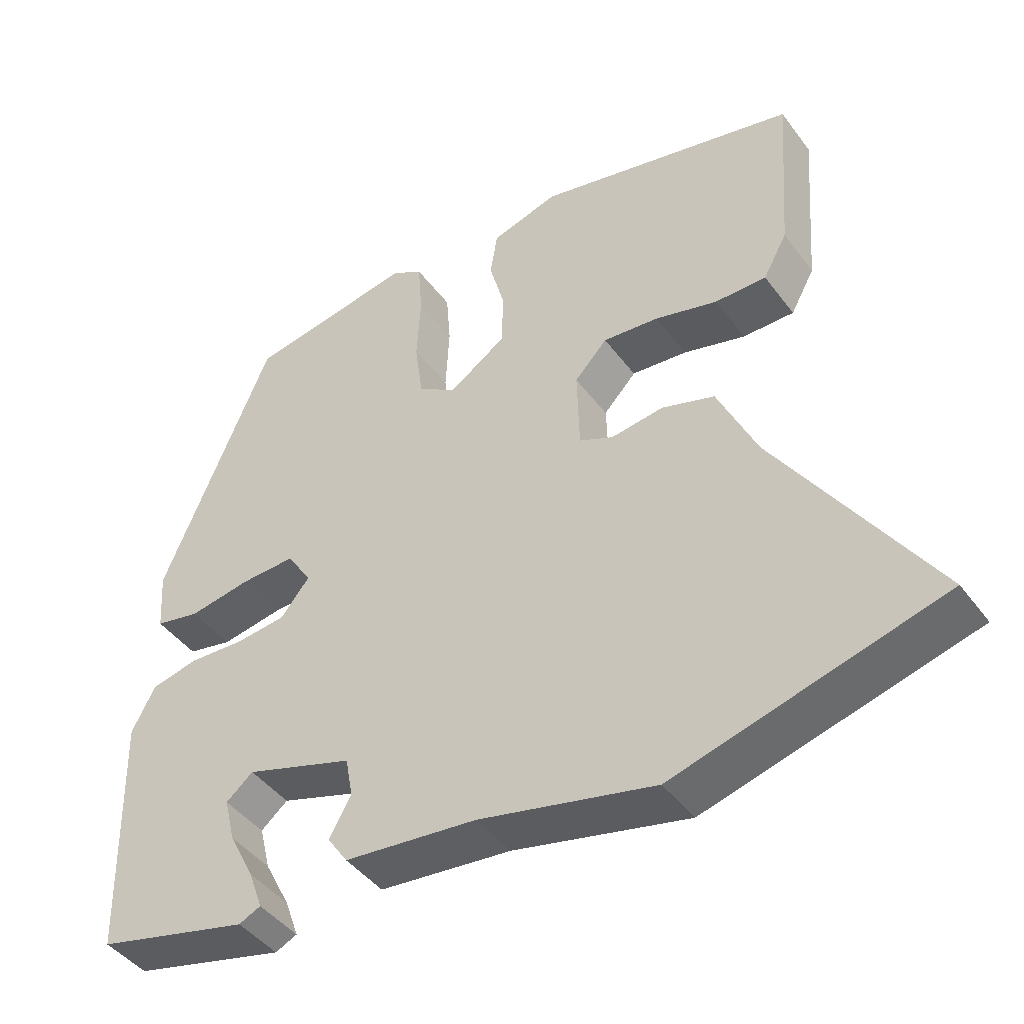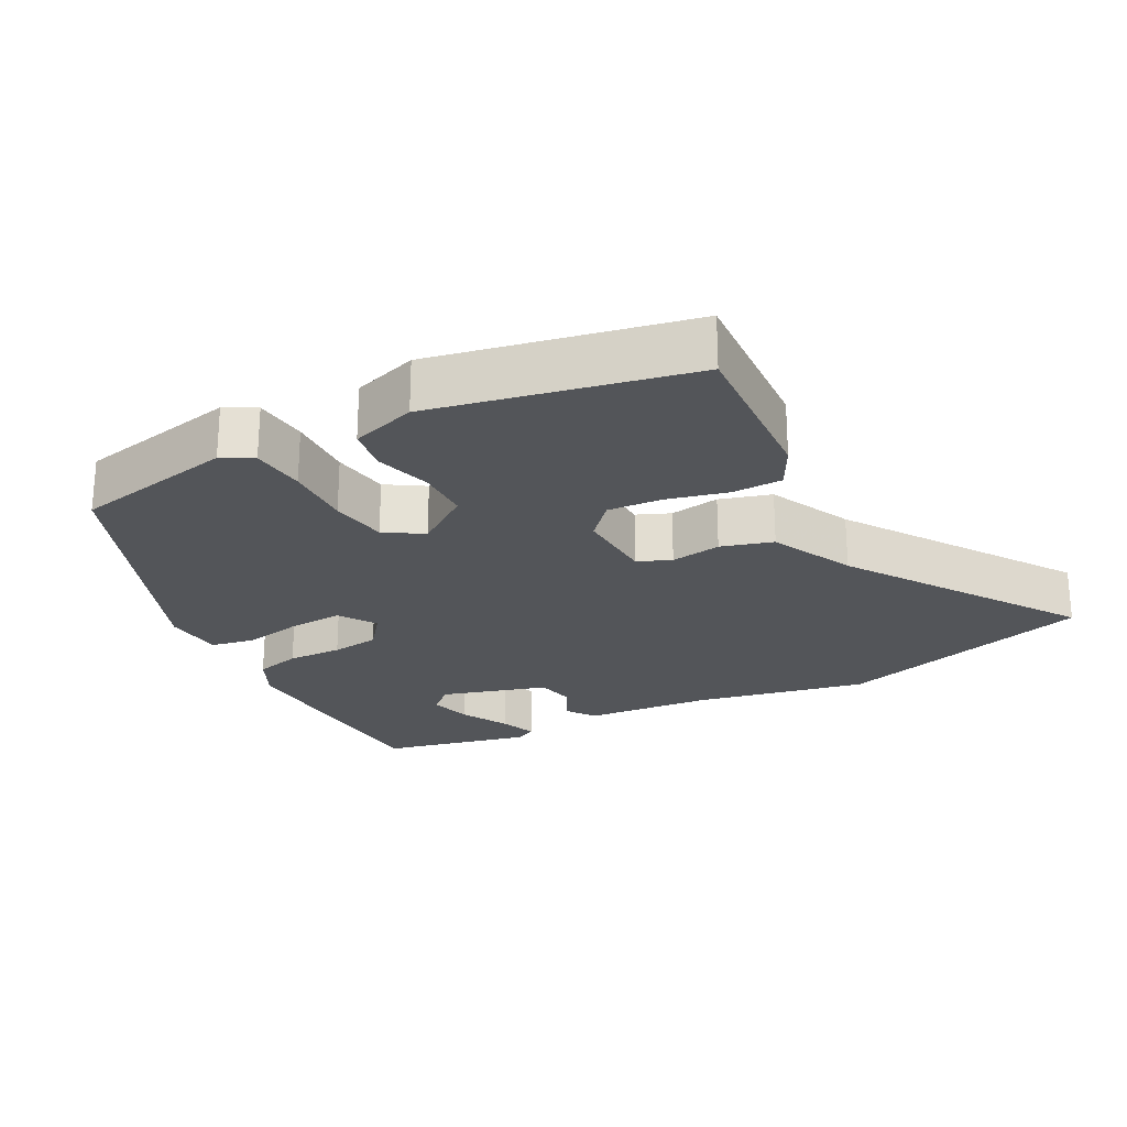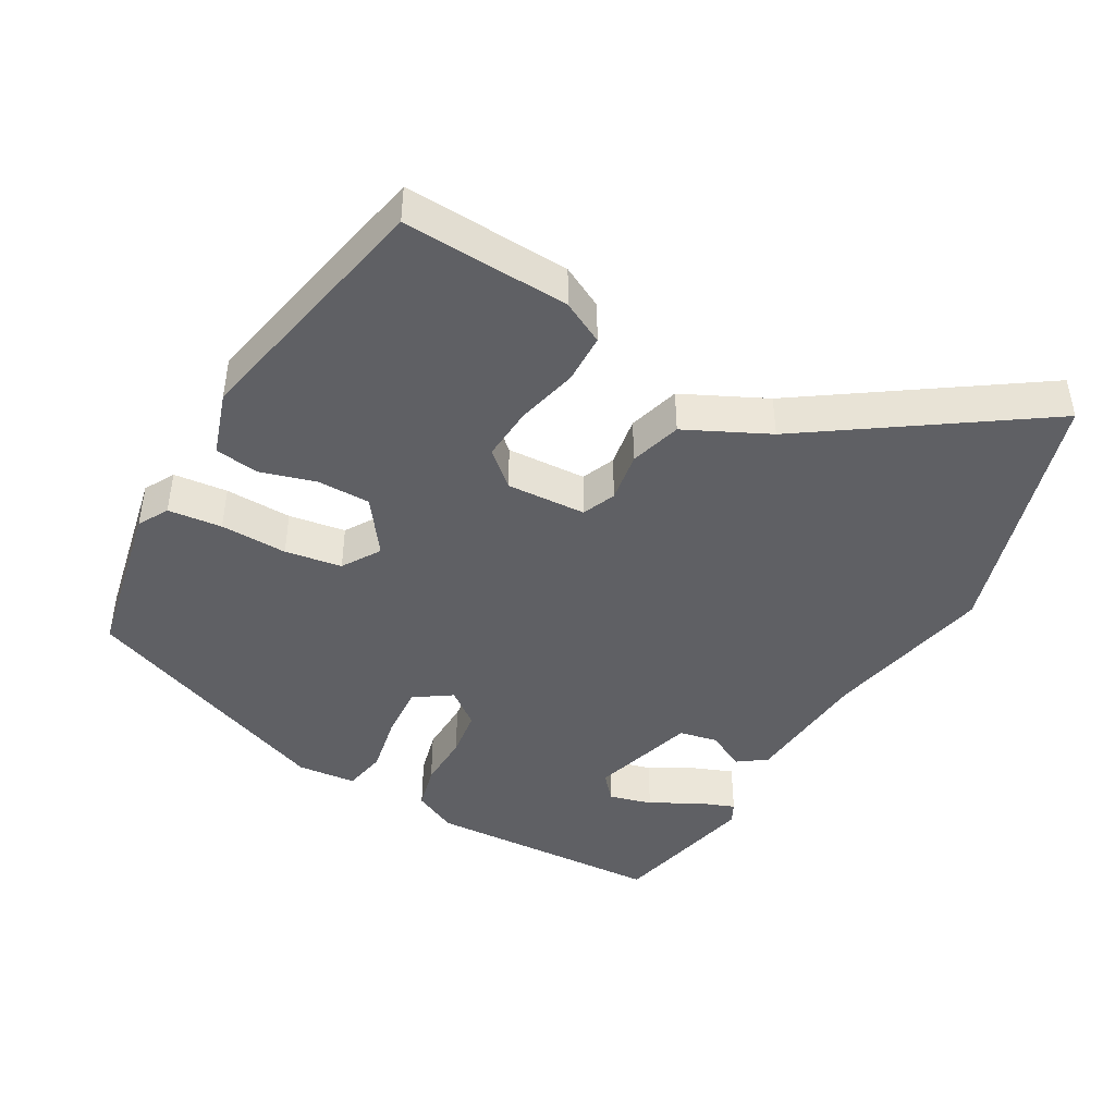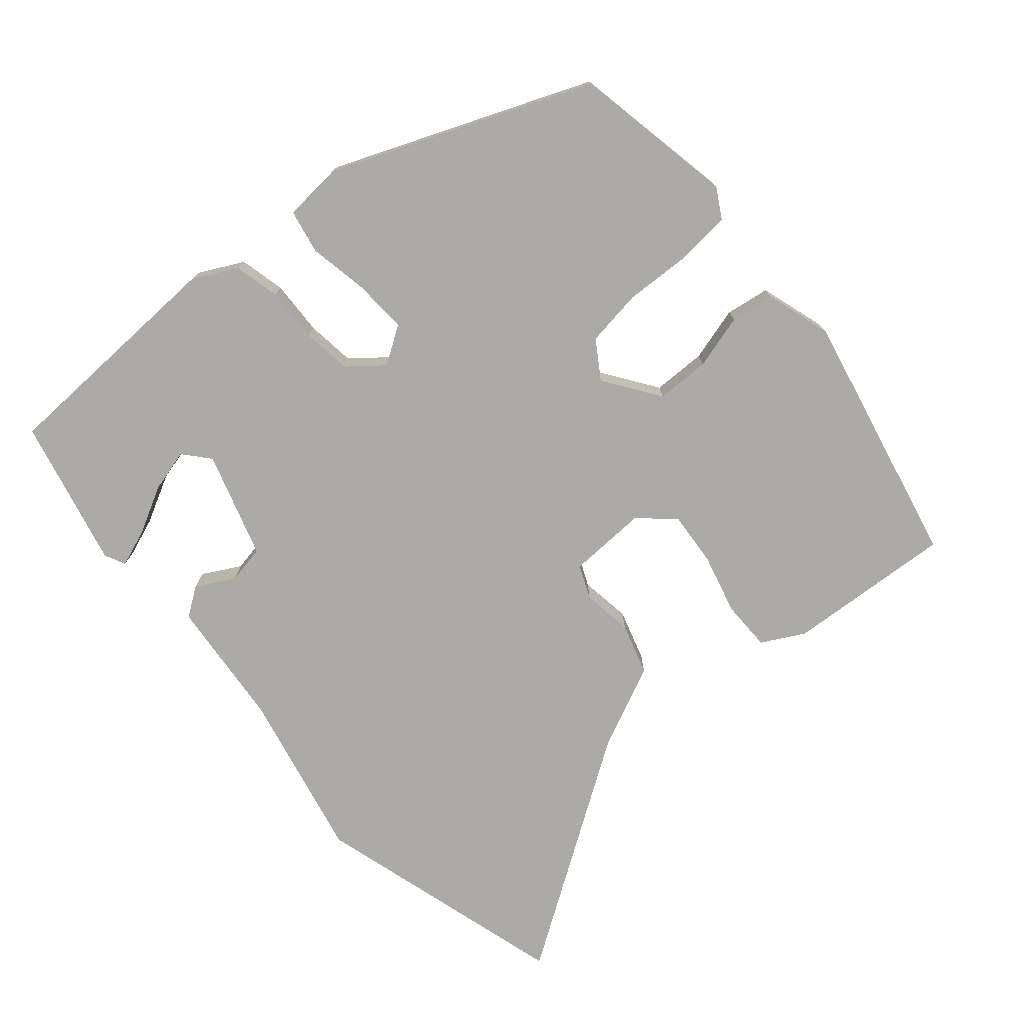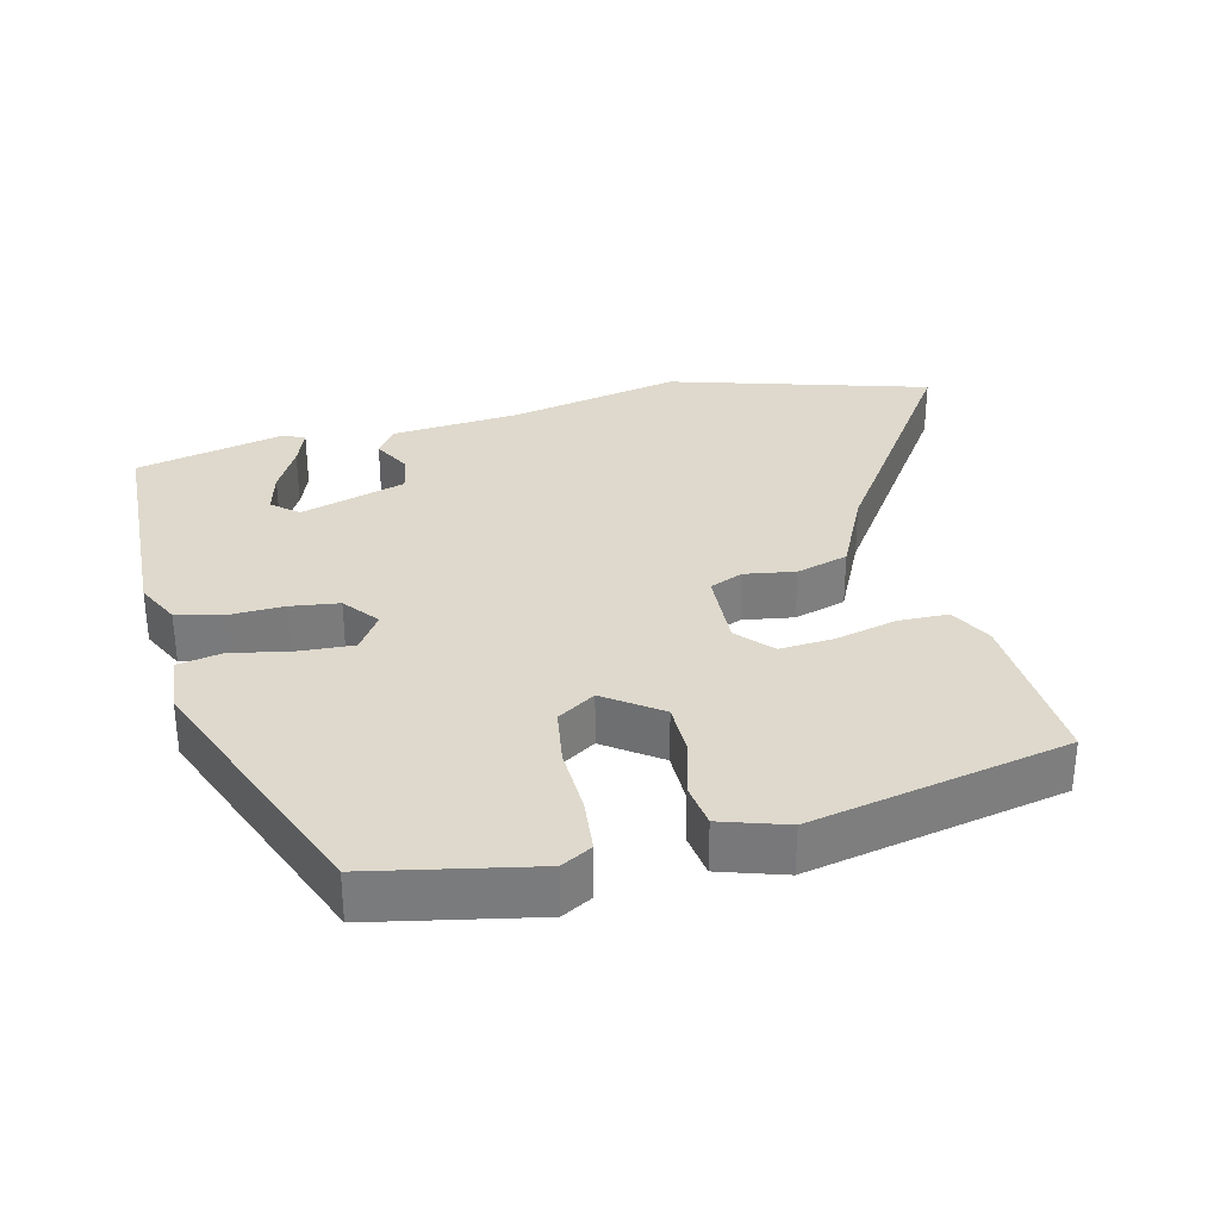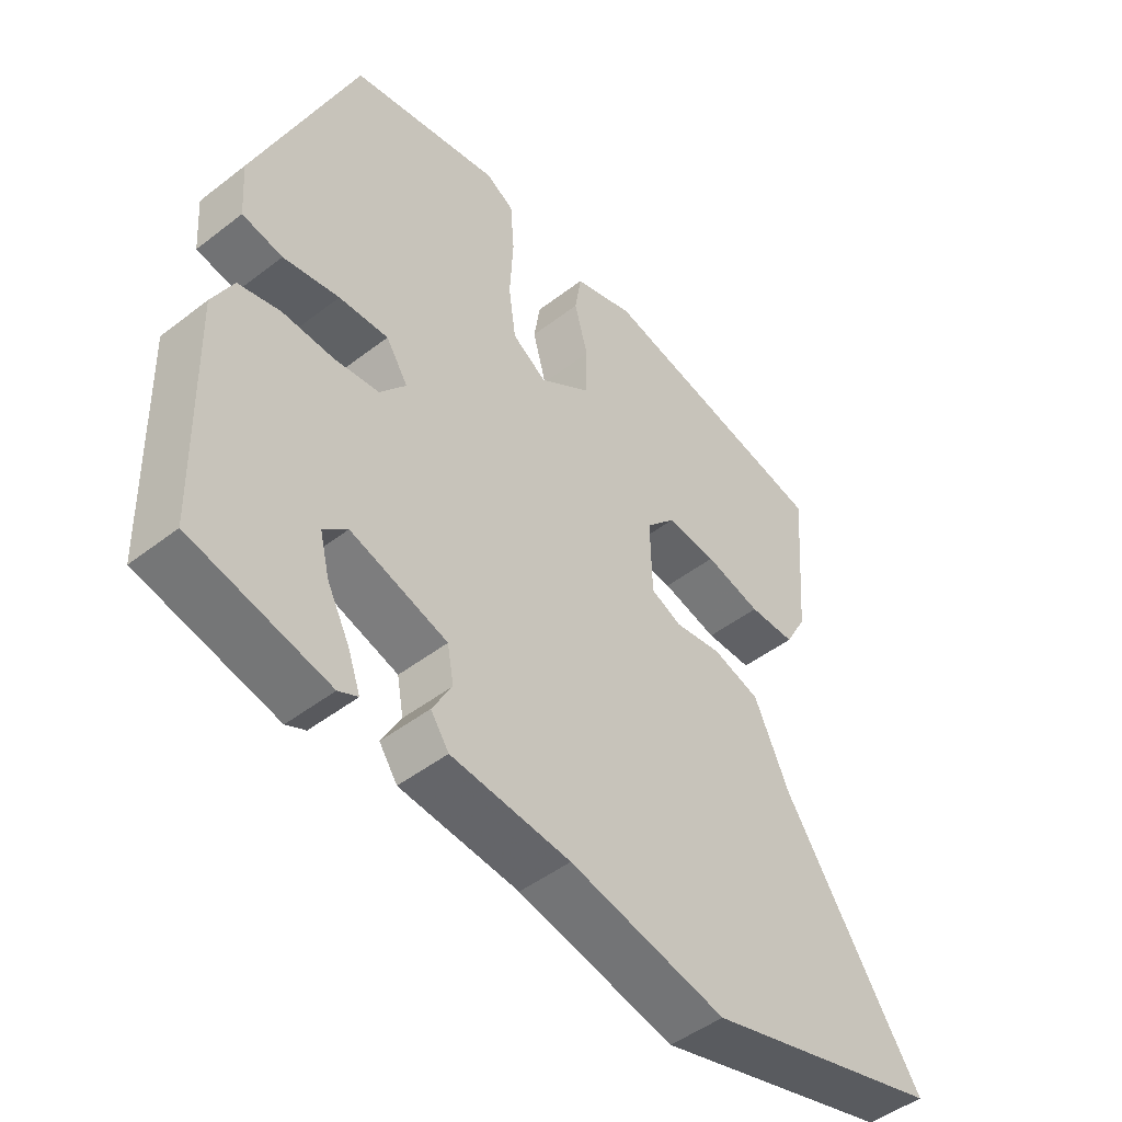
<metadata>
{"format":"obj","ext":"obj","renderer":"f3d","projection":"perspective","resolution":1024,"background":"white","views":[{"elev":-44.2,"azim":34.0,"up":"+Z"},{"elev":-24.1,"azim":29.0,"up":"+Y"},{"elev":-44.0,"azim":61.8,"up":"+Y"},{"elev":-75.7,"azim":-48.9,"up":"+Y"},{"elev":31.9,"azim":-12.7,"up":"+Y"},{"elev":-47.6,"azim":-49.0,"up":"+Z"}]}
</metadata>
<code>
v 0.538 0.07 0.452
v 0.52 0.07 0.215
v 0.487 0.07 0.155
v 0.416 0.07 0.155
v 0.33 0.07 0.178
v 0.253 0.07 0.185
v 0.208 0.07 0.137
v 0.211 0.07 0.024
v 0.258 0.07 0.003
v 0.33 0.07 0.013
v 0.403 0.07 -0.01
v 0.457 0.07 -0.129
v 0.668 0.07 -0.454
v 0.301 0.07 -0.555
v 0.06 0.07 -0.5
v -0.123 0.07 -0.481
v -0.151 0.07 -0.44
v -0.121 0.07 -0.386
v -0.131 0.07 -0.331
v -0.28 0.07 -0.283
v -0.317 0.07 -0.314
v -0.302 0.07 -0.375
v -0.267 0.07 -0.443
v -0.248 0.07 -0.496
v -0.278 0.07 -0.51
v -0.489 0.07 -0.458
v -0.498 0.07 -0.12
v -0.466 0.07 -0.058
v -0.401 0.07 -0.043
v -0.323 0.07 -0.047
v -0.254 0.07 -0.039
v -0.214 0.07 0.01
v -0.248 0.07 0.063
v -0.324 0.07 0.06
v -0.41 0.07 0.045
v -0.472 0.07 0.058
v -0.478 0.07 0.142
v -0.326 0.07 0.506
v -0.095 0.07 0.548
v -0.052 0.07 0.523
v -0.046 0.07 0.446
v -0.051 0.07 0.351
v -0.04 0.07 0.27
v 0.013 0.07 0.235
v 0.092 0.07 0.289
v 0.094 0.07 0.365
v 0.073 0.07 0.443
v 0.083 0.07 0.506
v 0.176 0.07 0.534
v 0.538 0 0.452
v 0.52 0 0.215
v 0.487 0 0.155
v 0.416 0 0.155
v 0.33 0 0.178
v 0.253 0 0.185
v 0.208 0 0.137
v 0.211 0 0.024
v 0.258 0 0.003
v 0.33 0 0.013
v 0.403 0 -0.01
v 0.457 0 -0.129
v 0.668 0 -0.454
v 0.301 0 -0.555
v 0.06 0 -0.5
v -0.123 0 -0.481
v -0.151 0 -0.44
v -0.121 0 -0.386
v -0.131 0 -0.331
v -0.28 0 -0.283
v -0.317 0 -0.314
v -0.302 0 -0.375
v -0.267 0 -0.443
v -0.248 0 -0.496
v -0.278 0 -0.51
v -0.489 0 -0.458
v -0.498 0 -0.12
v -0.466 0 -0.058
v -0.401 0 -0.043
v -0.323 0 -0.047
v -0.254 0 -0.039
v -0.214 0 0.01
v -0.248 0 0.063
v -0.324 0 0.06
v -0.41 0 0.045
v -0.472 0 0.058
v -0.478 0 0.142
v -0.326 0 0.506
v -0.095 0 0.548
v -0.052 0 0.523
v -0.046 0 0.446
v -0.051 0 0.351
v -0.04 0 0.27
v 0.013 0 0.235
v 0.092 0 0.289
v 0.094 0 0.365
v 0.073 0 0.443
v 0.083 0 0.506
v 0.176 0 0.534
f 46 47 48 49
f 45 46 49 1
f 44 45 1 2
f 39 40 41 42
f 39 42 43
f 38 39 43
f 37 38 43
f 34 35 36 37
f 33 34 37 43
f 32 33 43 44
f 27 28 29 30
f 27 30 31
f 26 27 31
f 22 23 24 25
f 21 22 25 26
f 20 21 26 31
f 15 16 17 18
f 15 18 19
f 12 13 14 15
f 12 15 19
f 9 10 11 12
f 8 9 12 19
f 7 8 19 20
f 2 3 4 5
f 2 5 6
f 44 2 6
f 20 31 32 44
f 6 7 20 44
f 98 97 96 95
f 50 98 95 94
f 51 50 94 93
f 91 90 89 88
f 92 91 88
f 92 88 87
f 92 87 86
f 86 85 84 83
f 92 86 83 82
f 93 92 82 81
f 79 78 77 76
f 80 79 76
f 80 76 75
f 74 73 72 71
f 75 74 71 70
f 80 75 70 69
f 67 66 65 64
f 68 67 64
f 64 63 62 61
f 68 64 61
f 61 60 59 58
f 68 61 58 57
f 69 68 57 56
f 54 53 52 51
f 55 54 51
f 55 51 93
f 93 81 80 69
f 93 69 56 55
f 1 50 51 2
f 2 51 52 3
f 3 52 53 4
f 4 53 54 5
f 5 54 55 6
f 6 55 56 7
f 7 56 57 8
f 8 57 58 9
f 9 58 59 10
f 10 59 60 11
f 11 60 61 12
f 12 61 62 13
f 13 62 63 14
f 14 63 64 15
f 15 64 65 16
f 16 65 66 17
f 17 66 67 18
f 18 67 68 19
f 19 68 69 20
f 20 69 70 21
f 21 70 71 22
f 22 71 72 23
f 23 72 73 24
f 24 73 74 25
f 25 74 75 26
f 26 75 76 27
f 27 76 77 28
f 28 77 78 29
f 29 78 79 30
f 30 79 80 31
f 31 80 81 32
f 32 81 82 33
f 33 82 83 34
f 34 83 84 35
f 35 84 85 36
f 36 85 86 37
f 37 86 87 38
f 38 87 88 39
f 39 88 89 40
f 40 89 90 41
f 41 90 91 42
f 42 91 92 43
f 43 92 93 44
f 44 93 94 45
f 45 94 95 46
f 46 95 96 47
f 47 96 97 48
f 48 97 98 49
f 49 98 50 1

</code>
